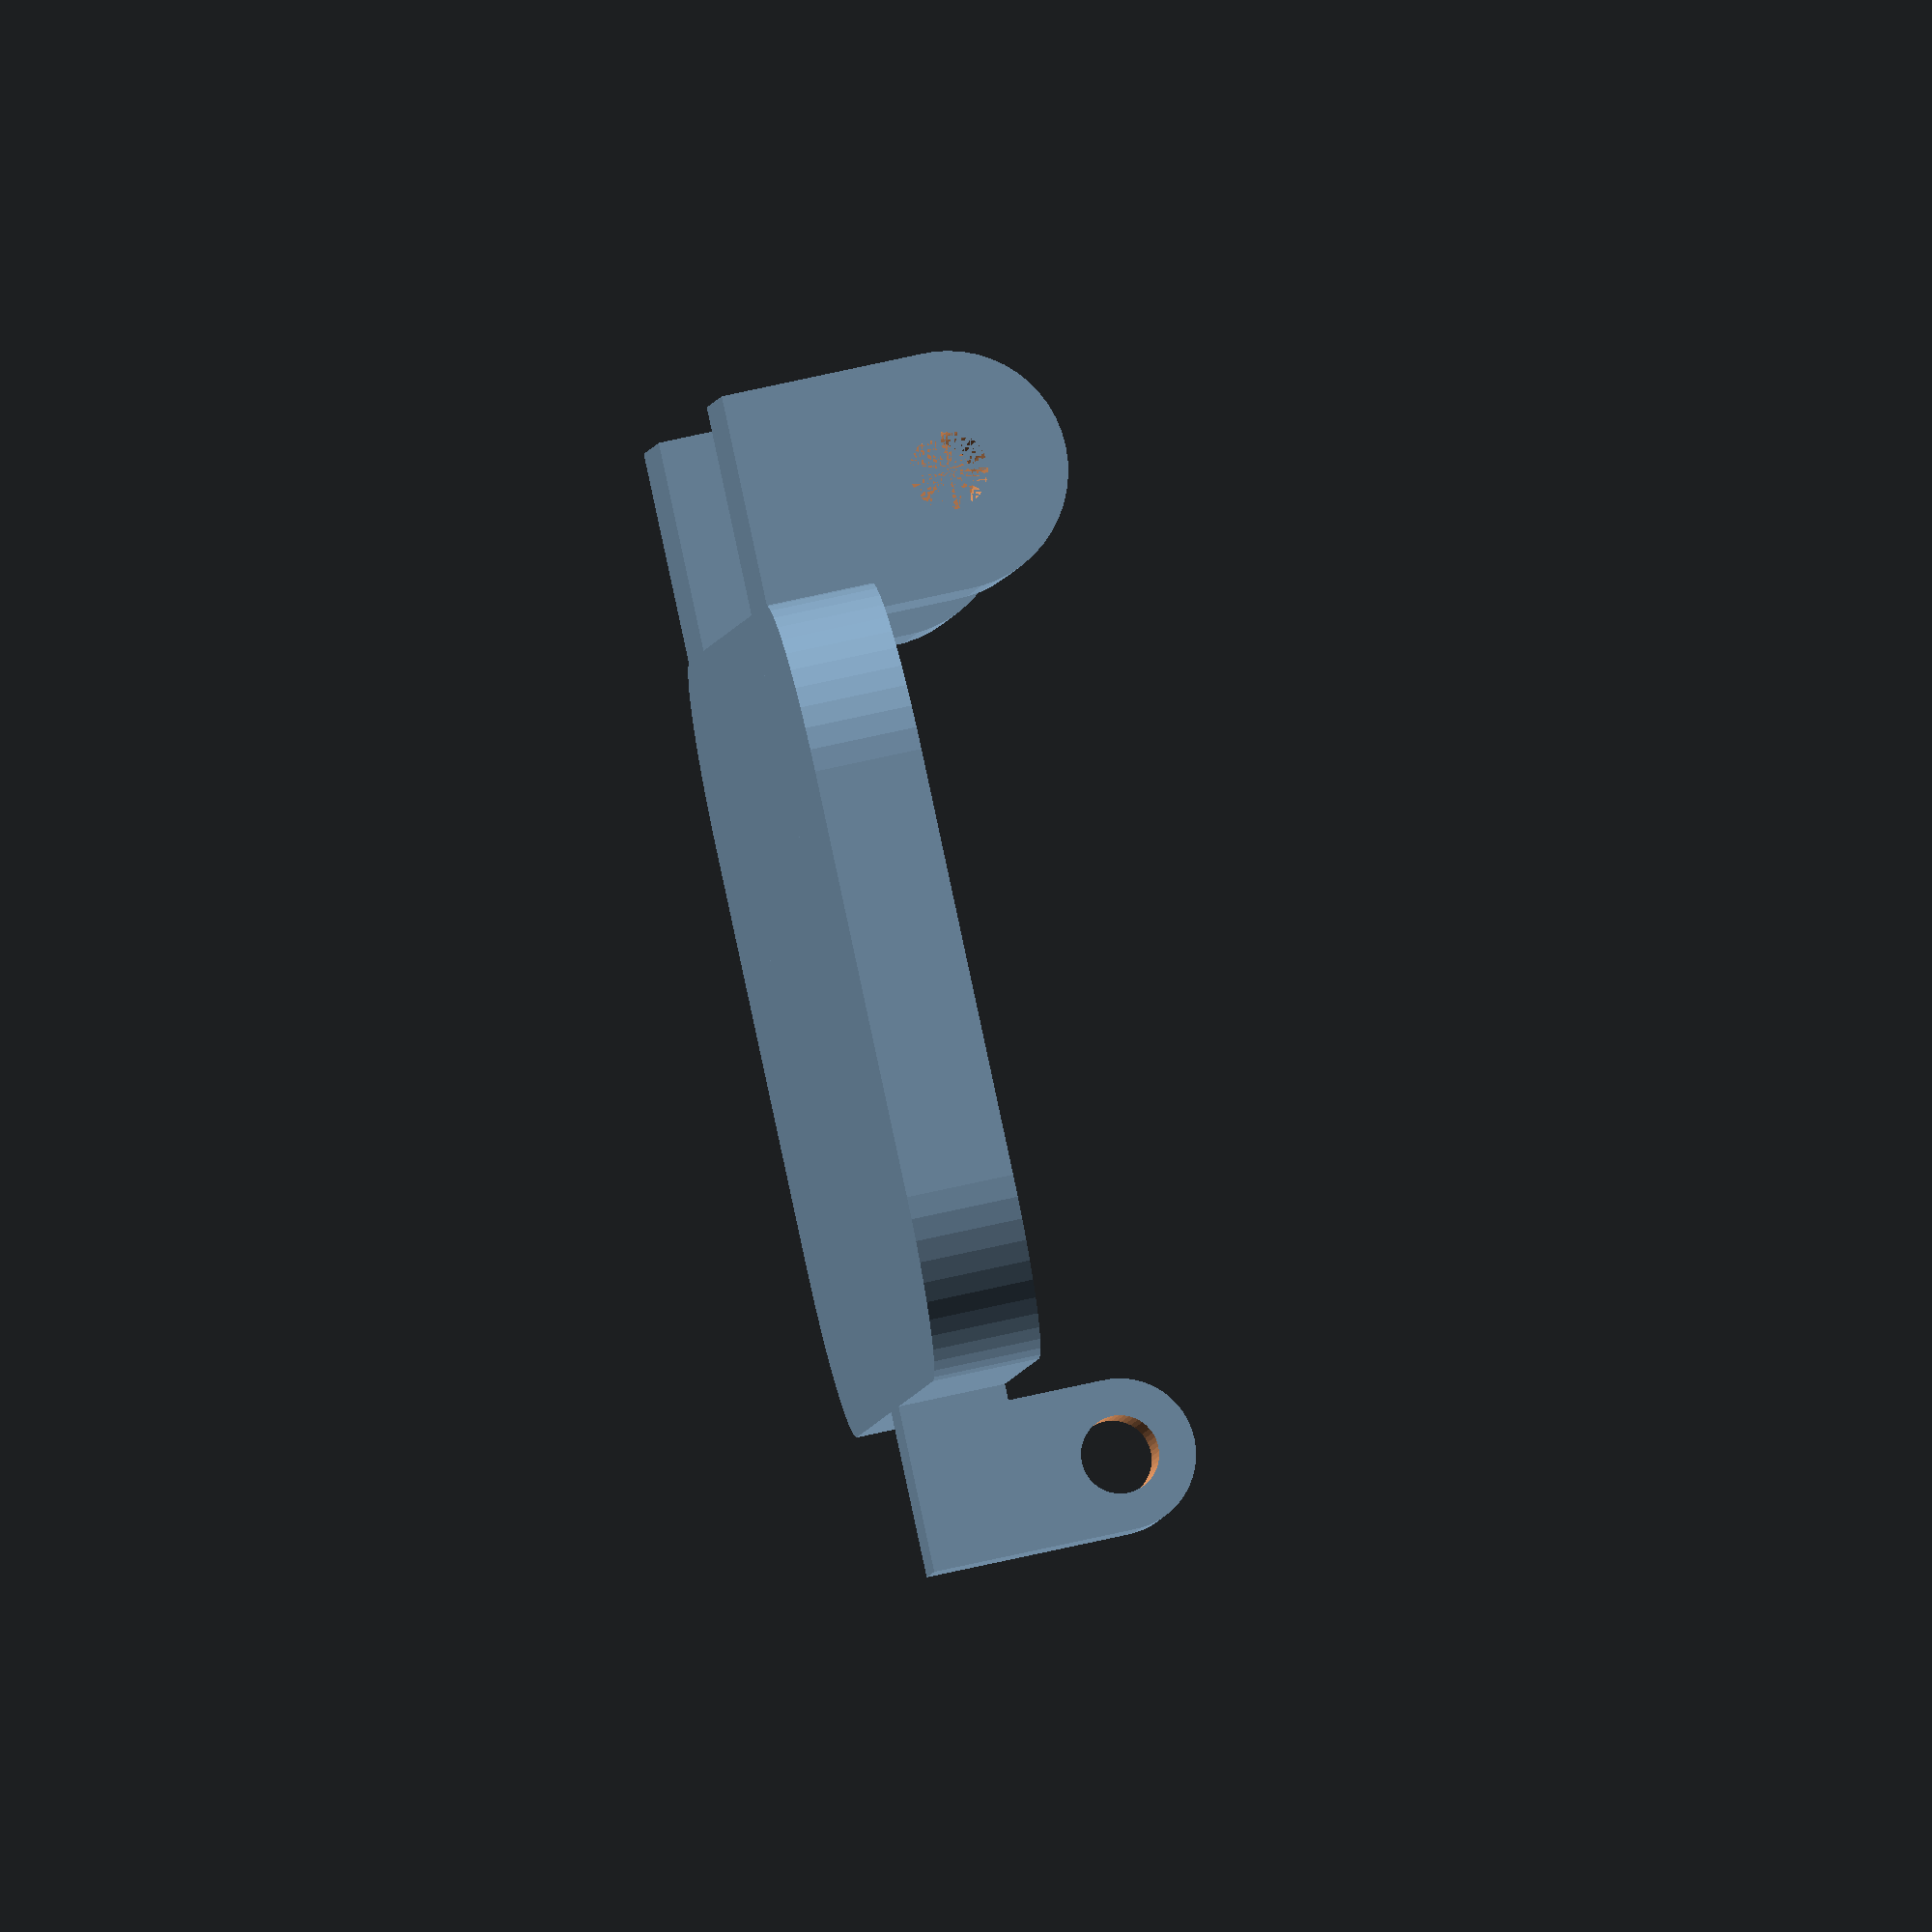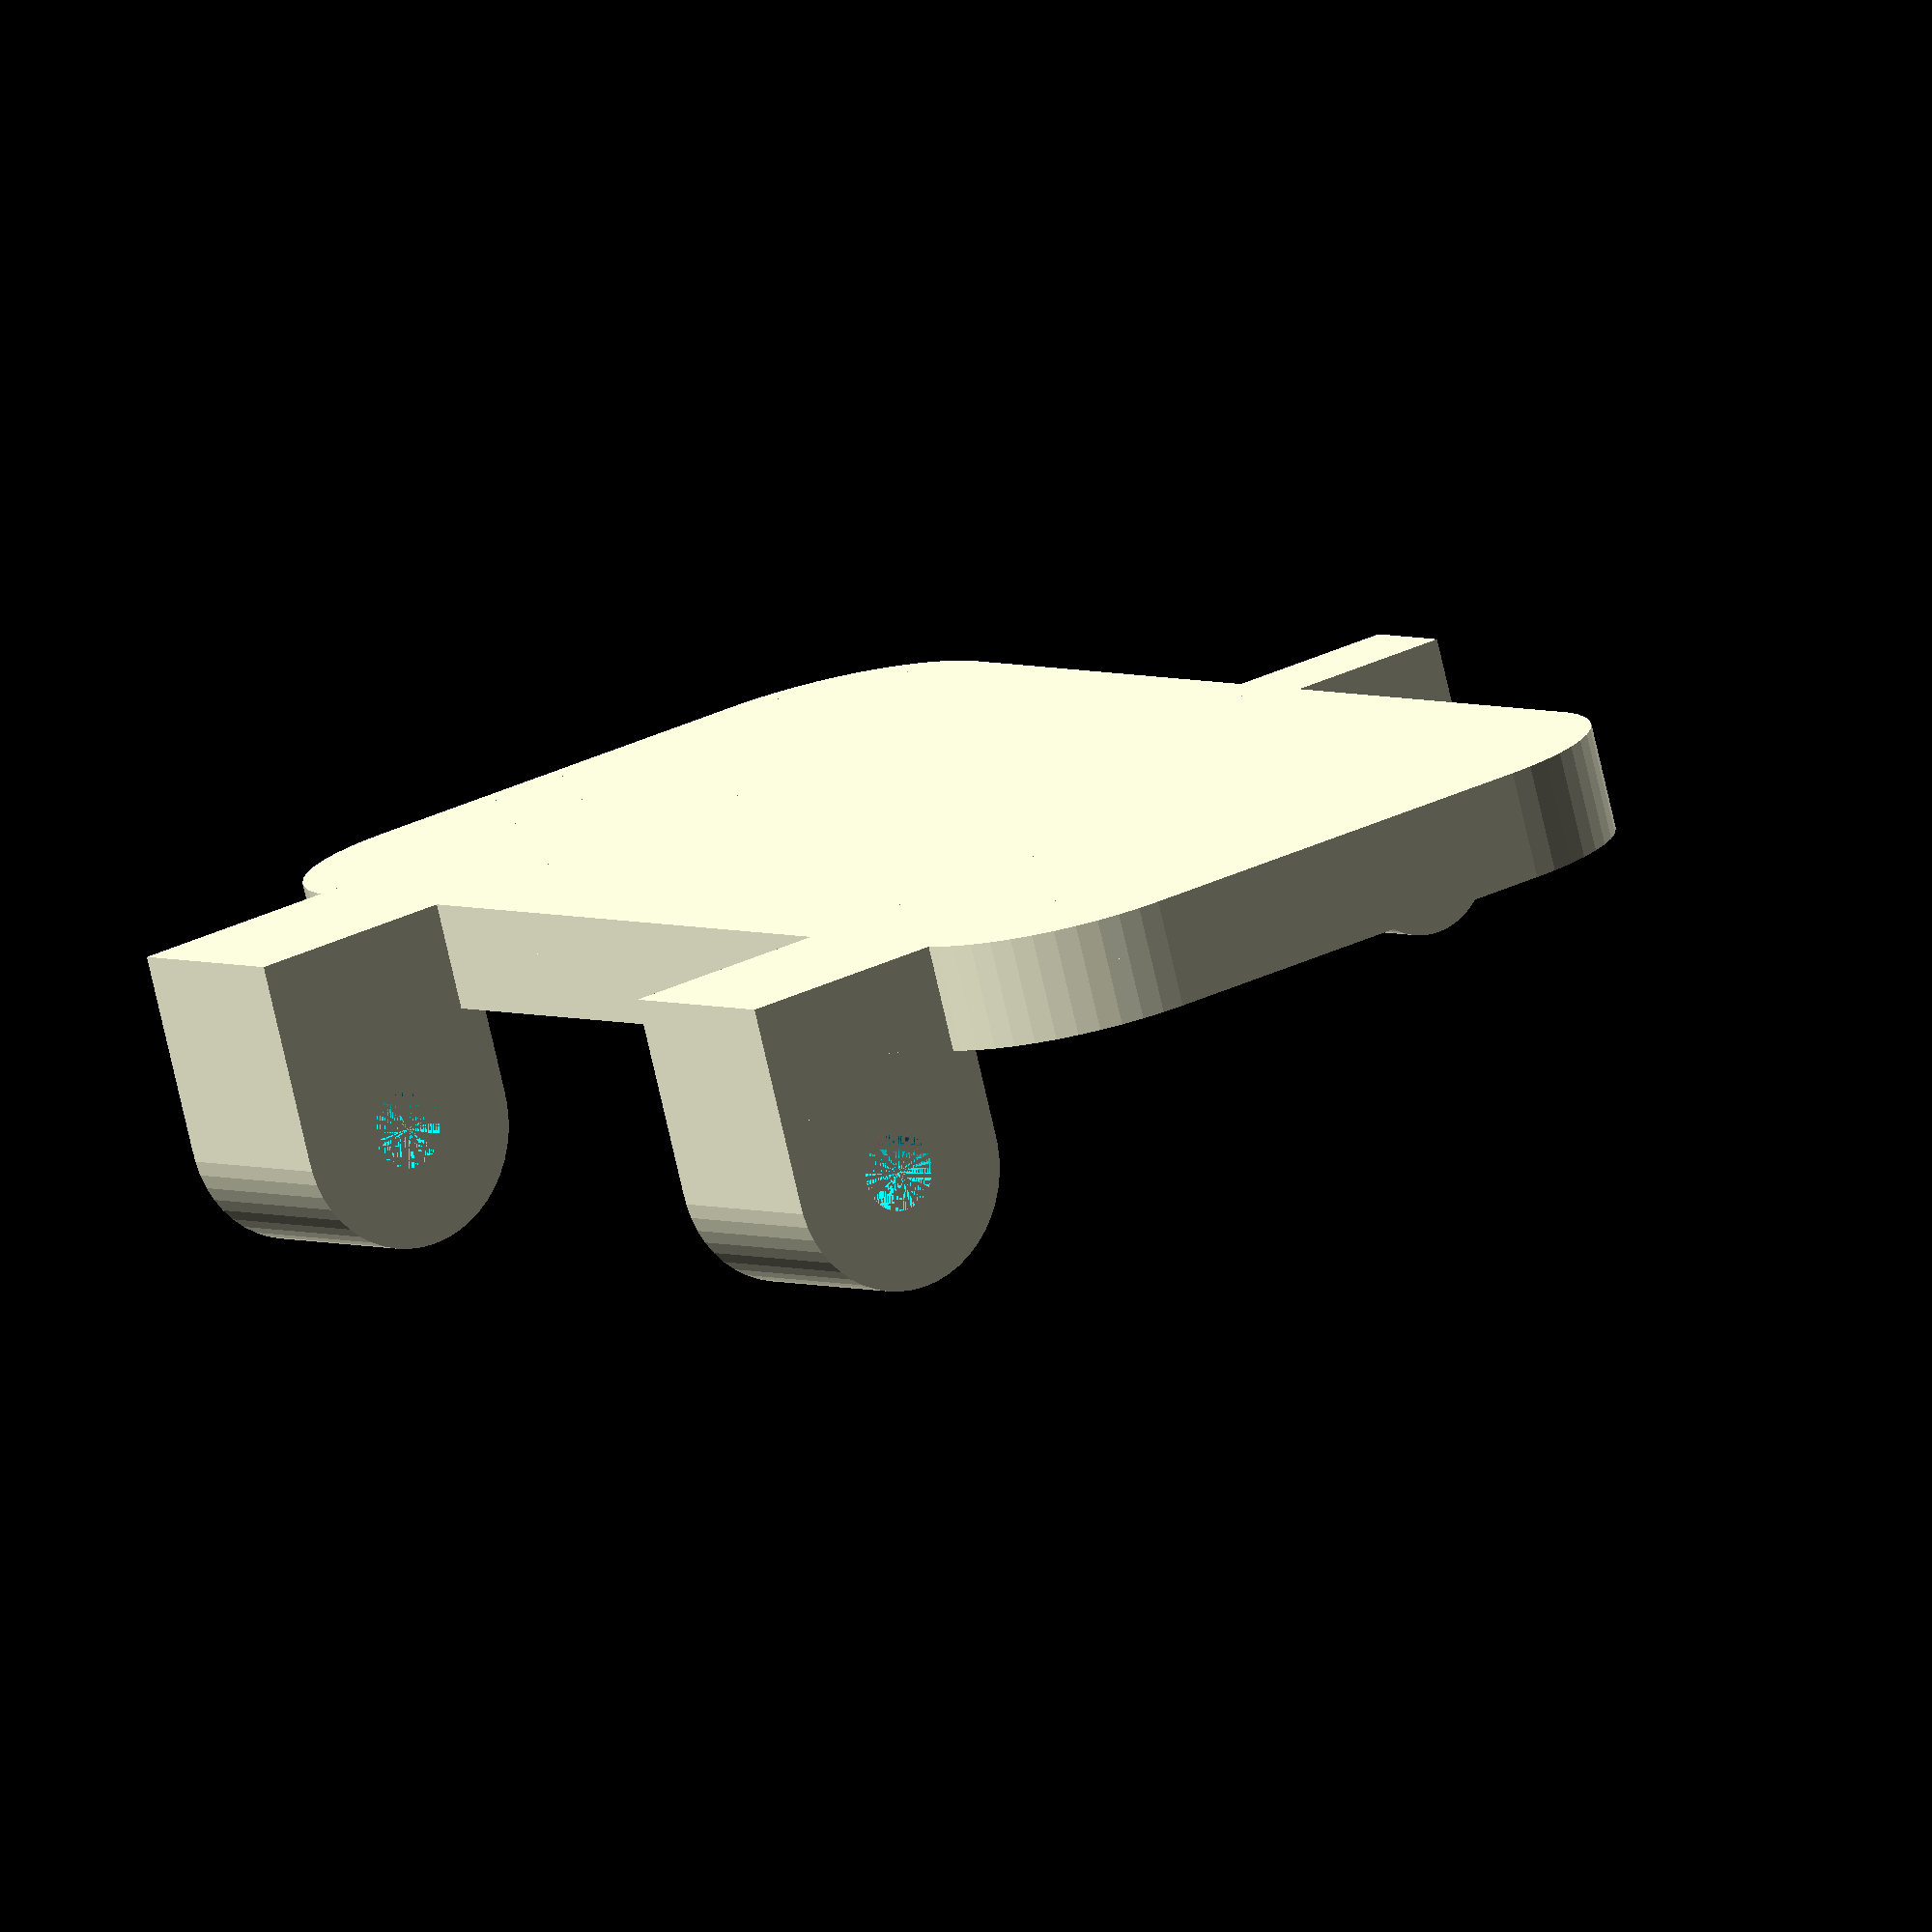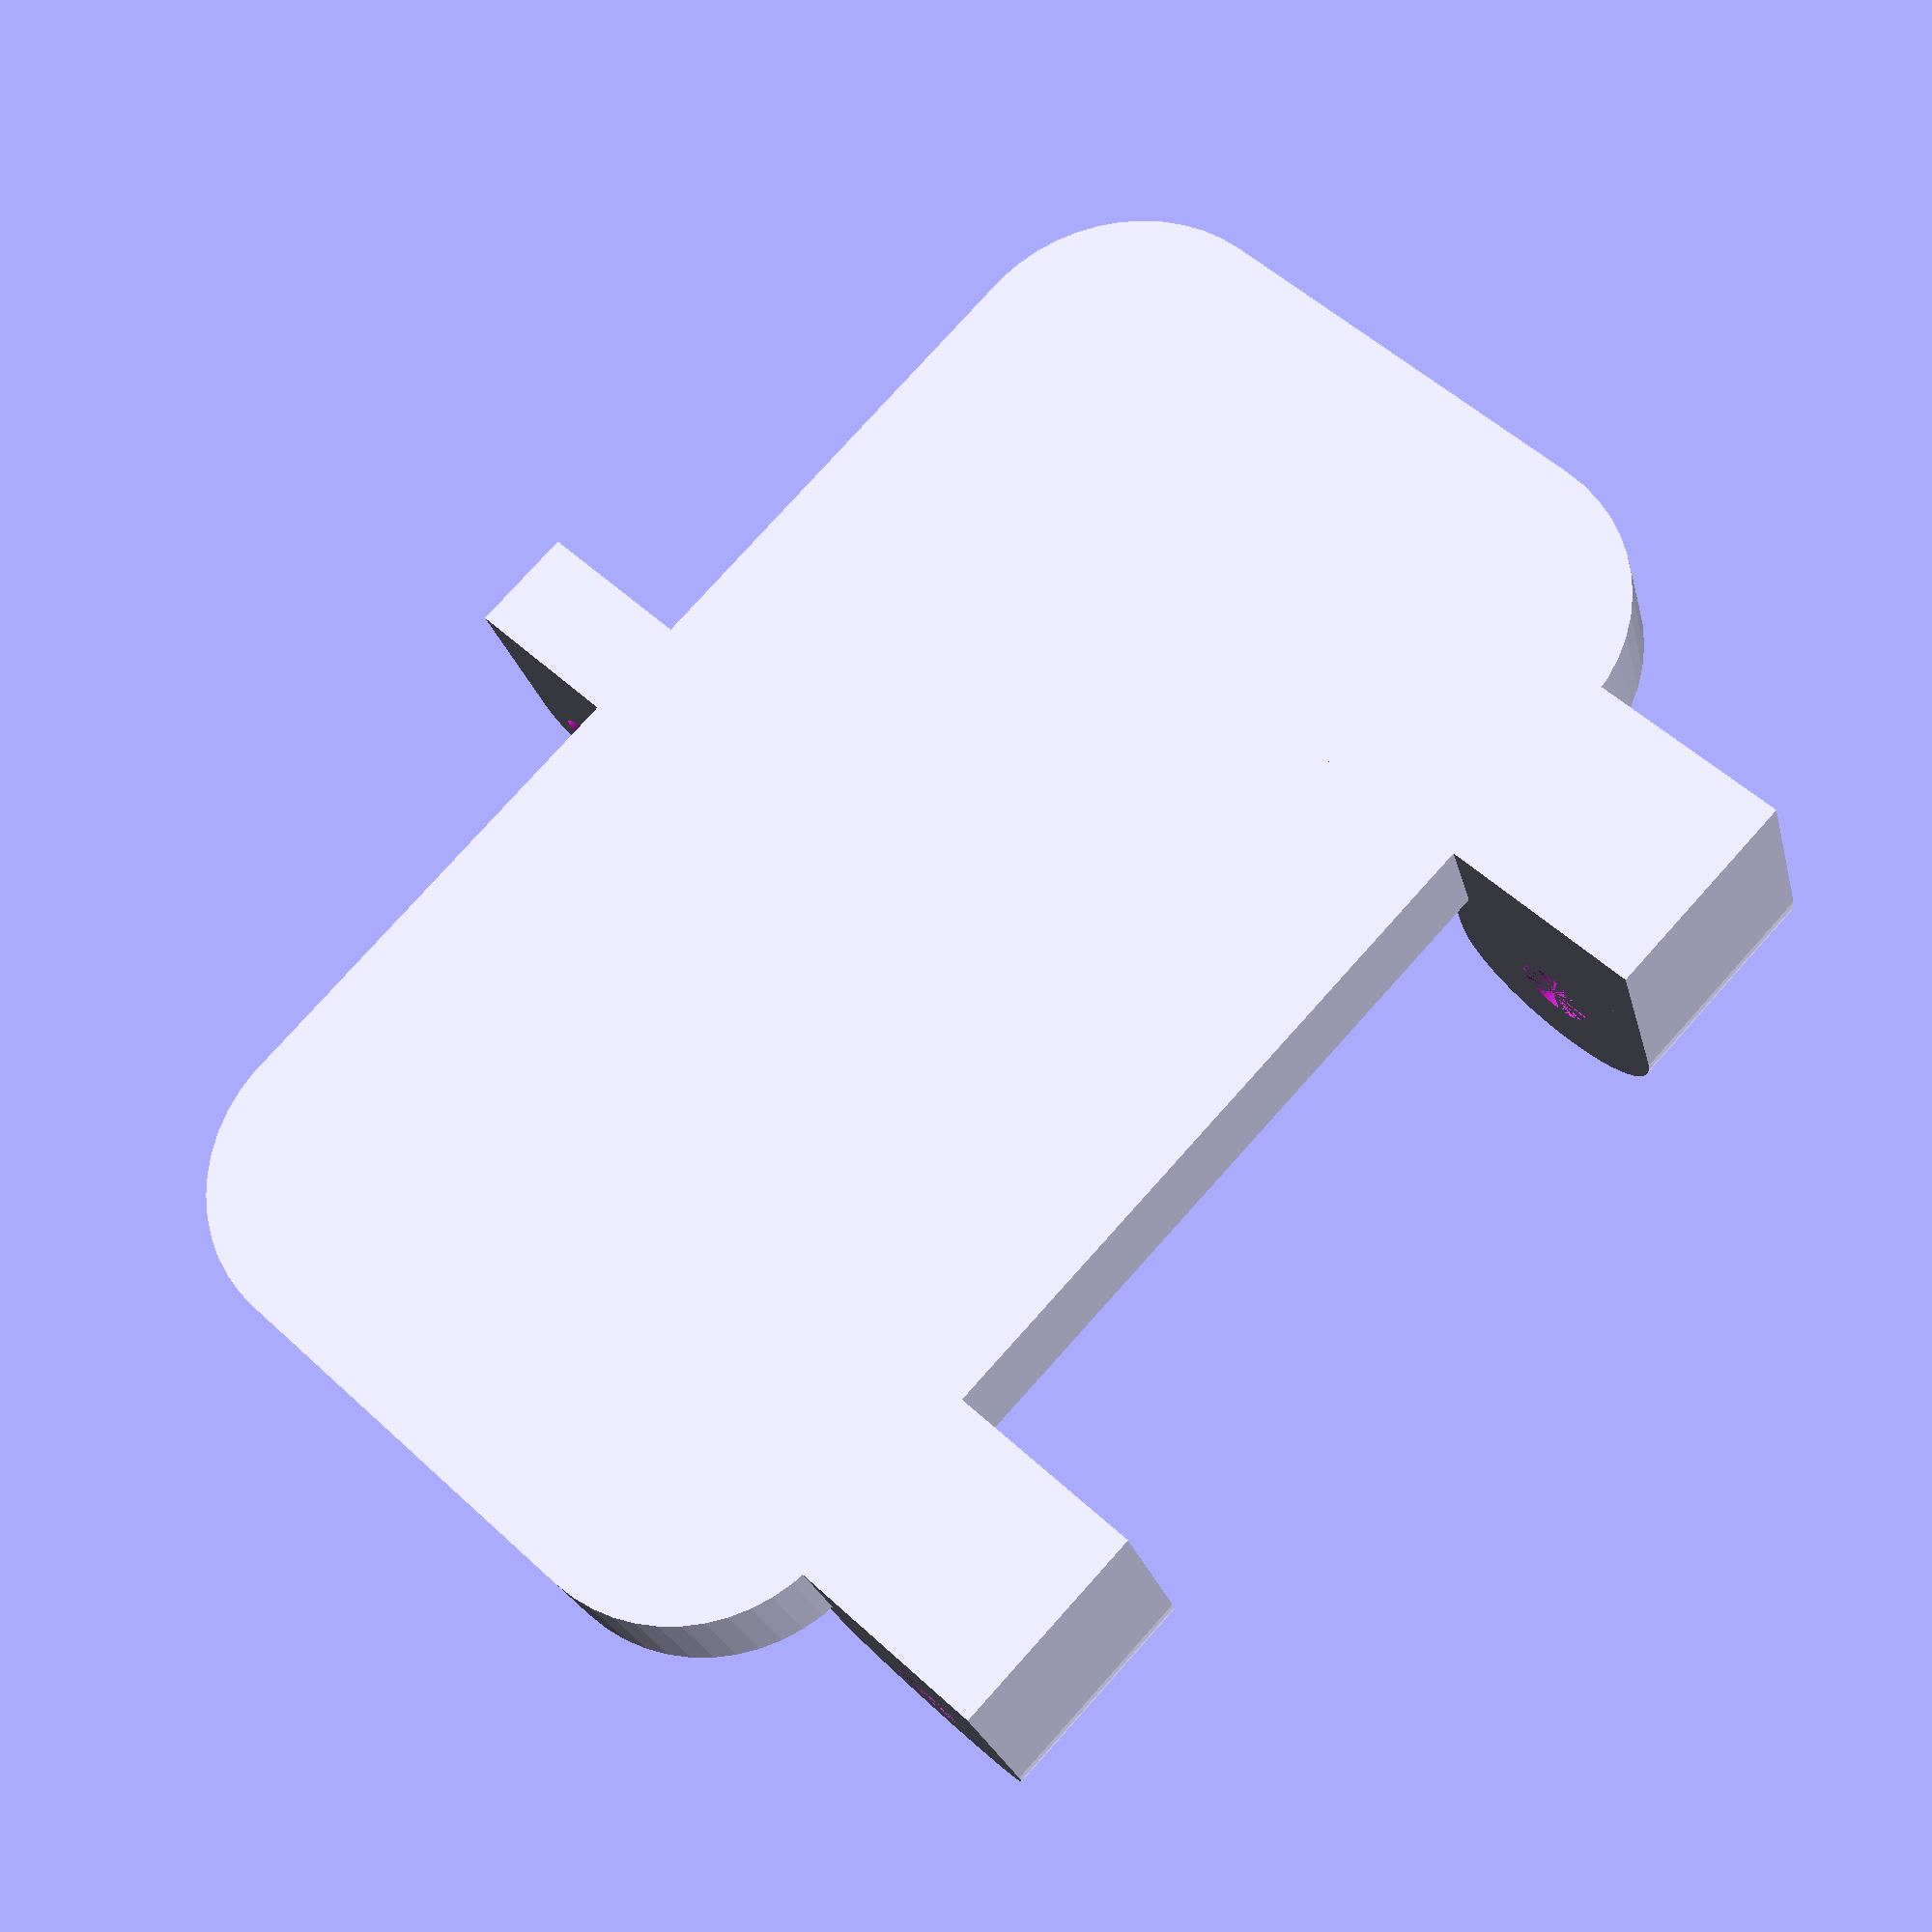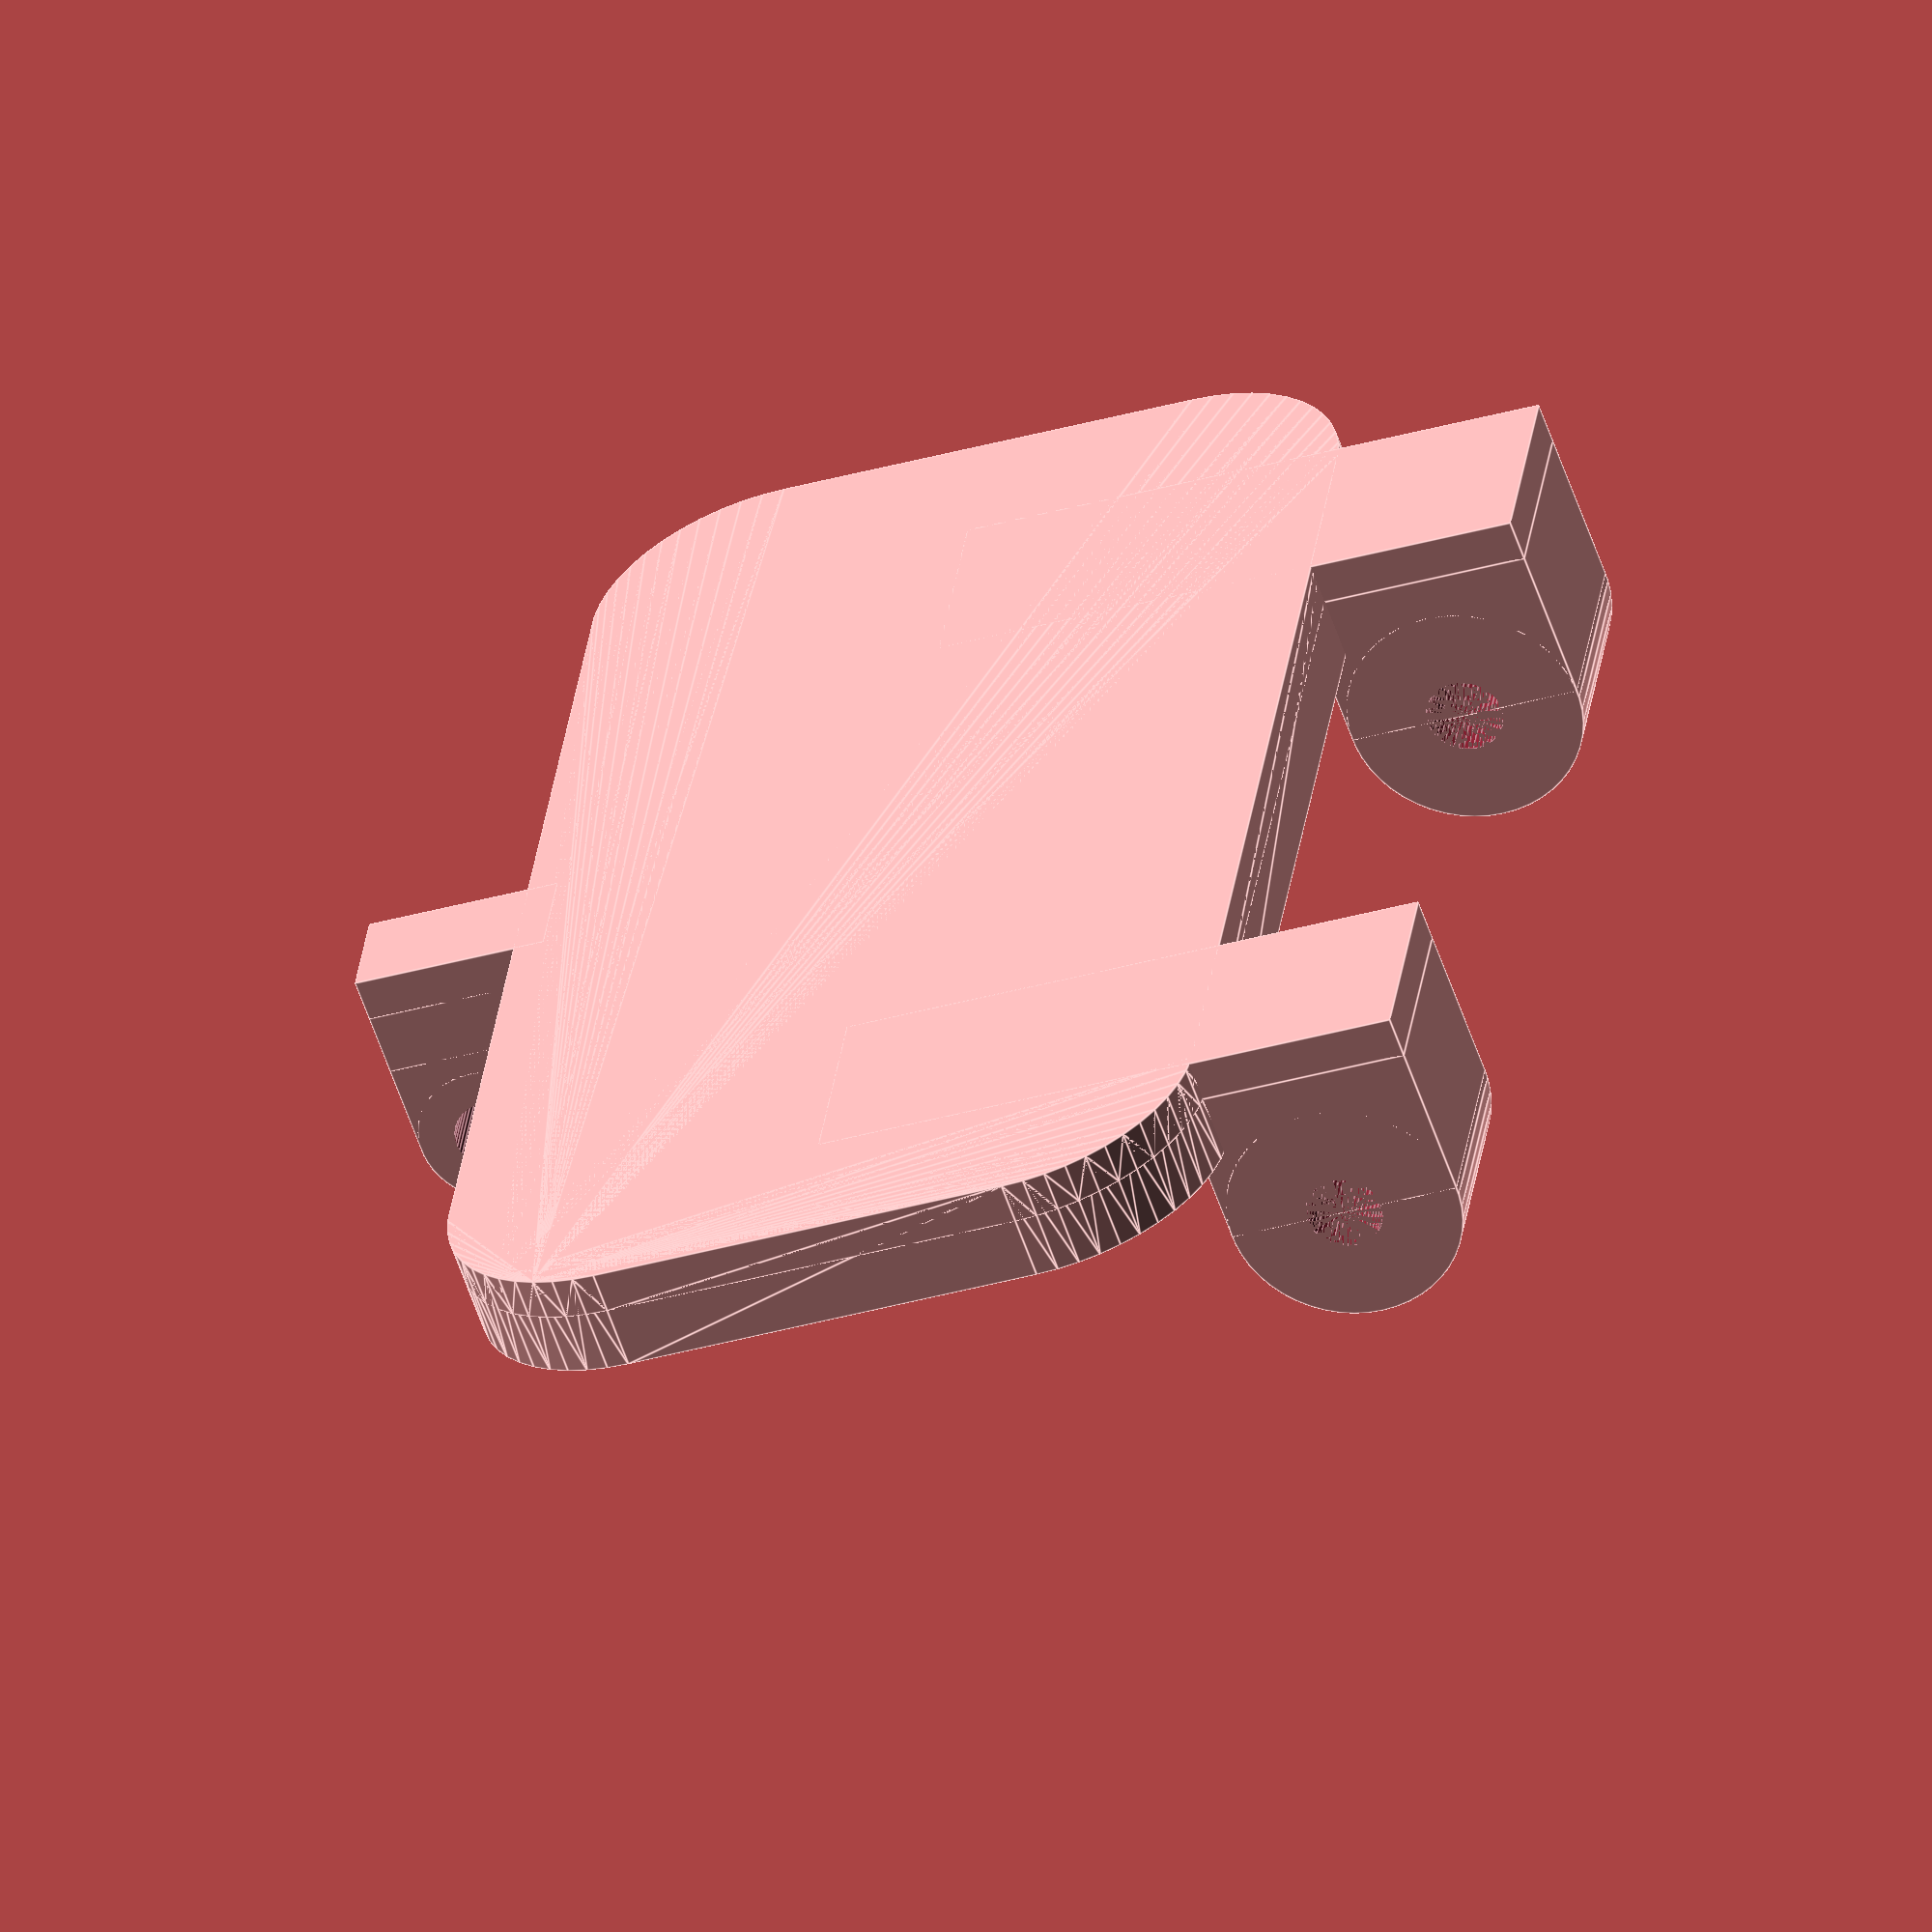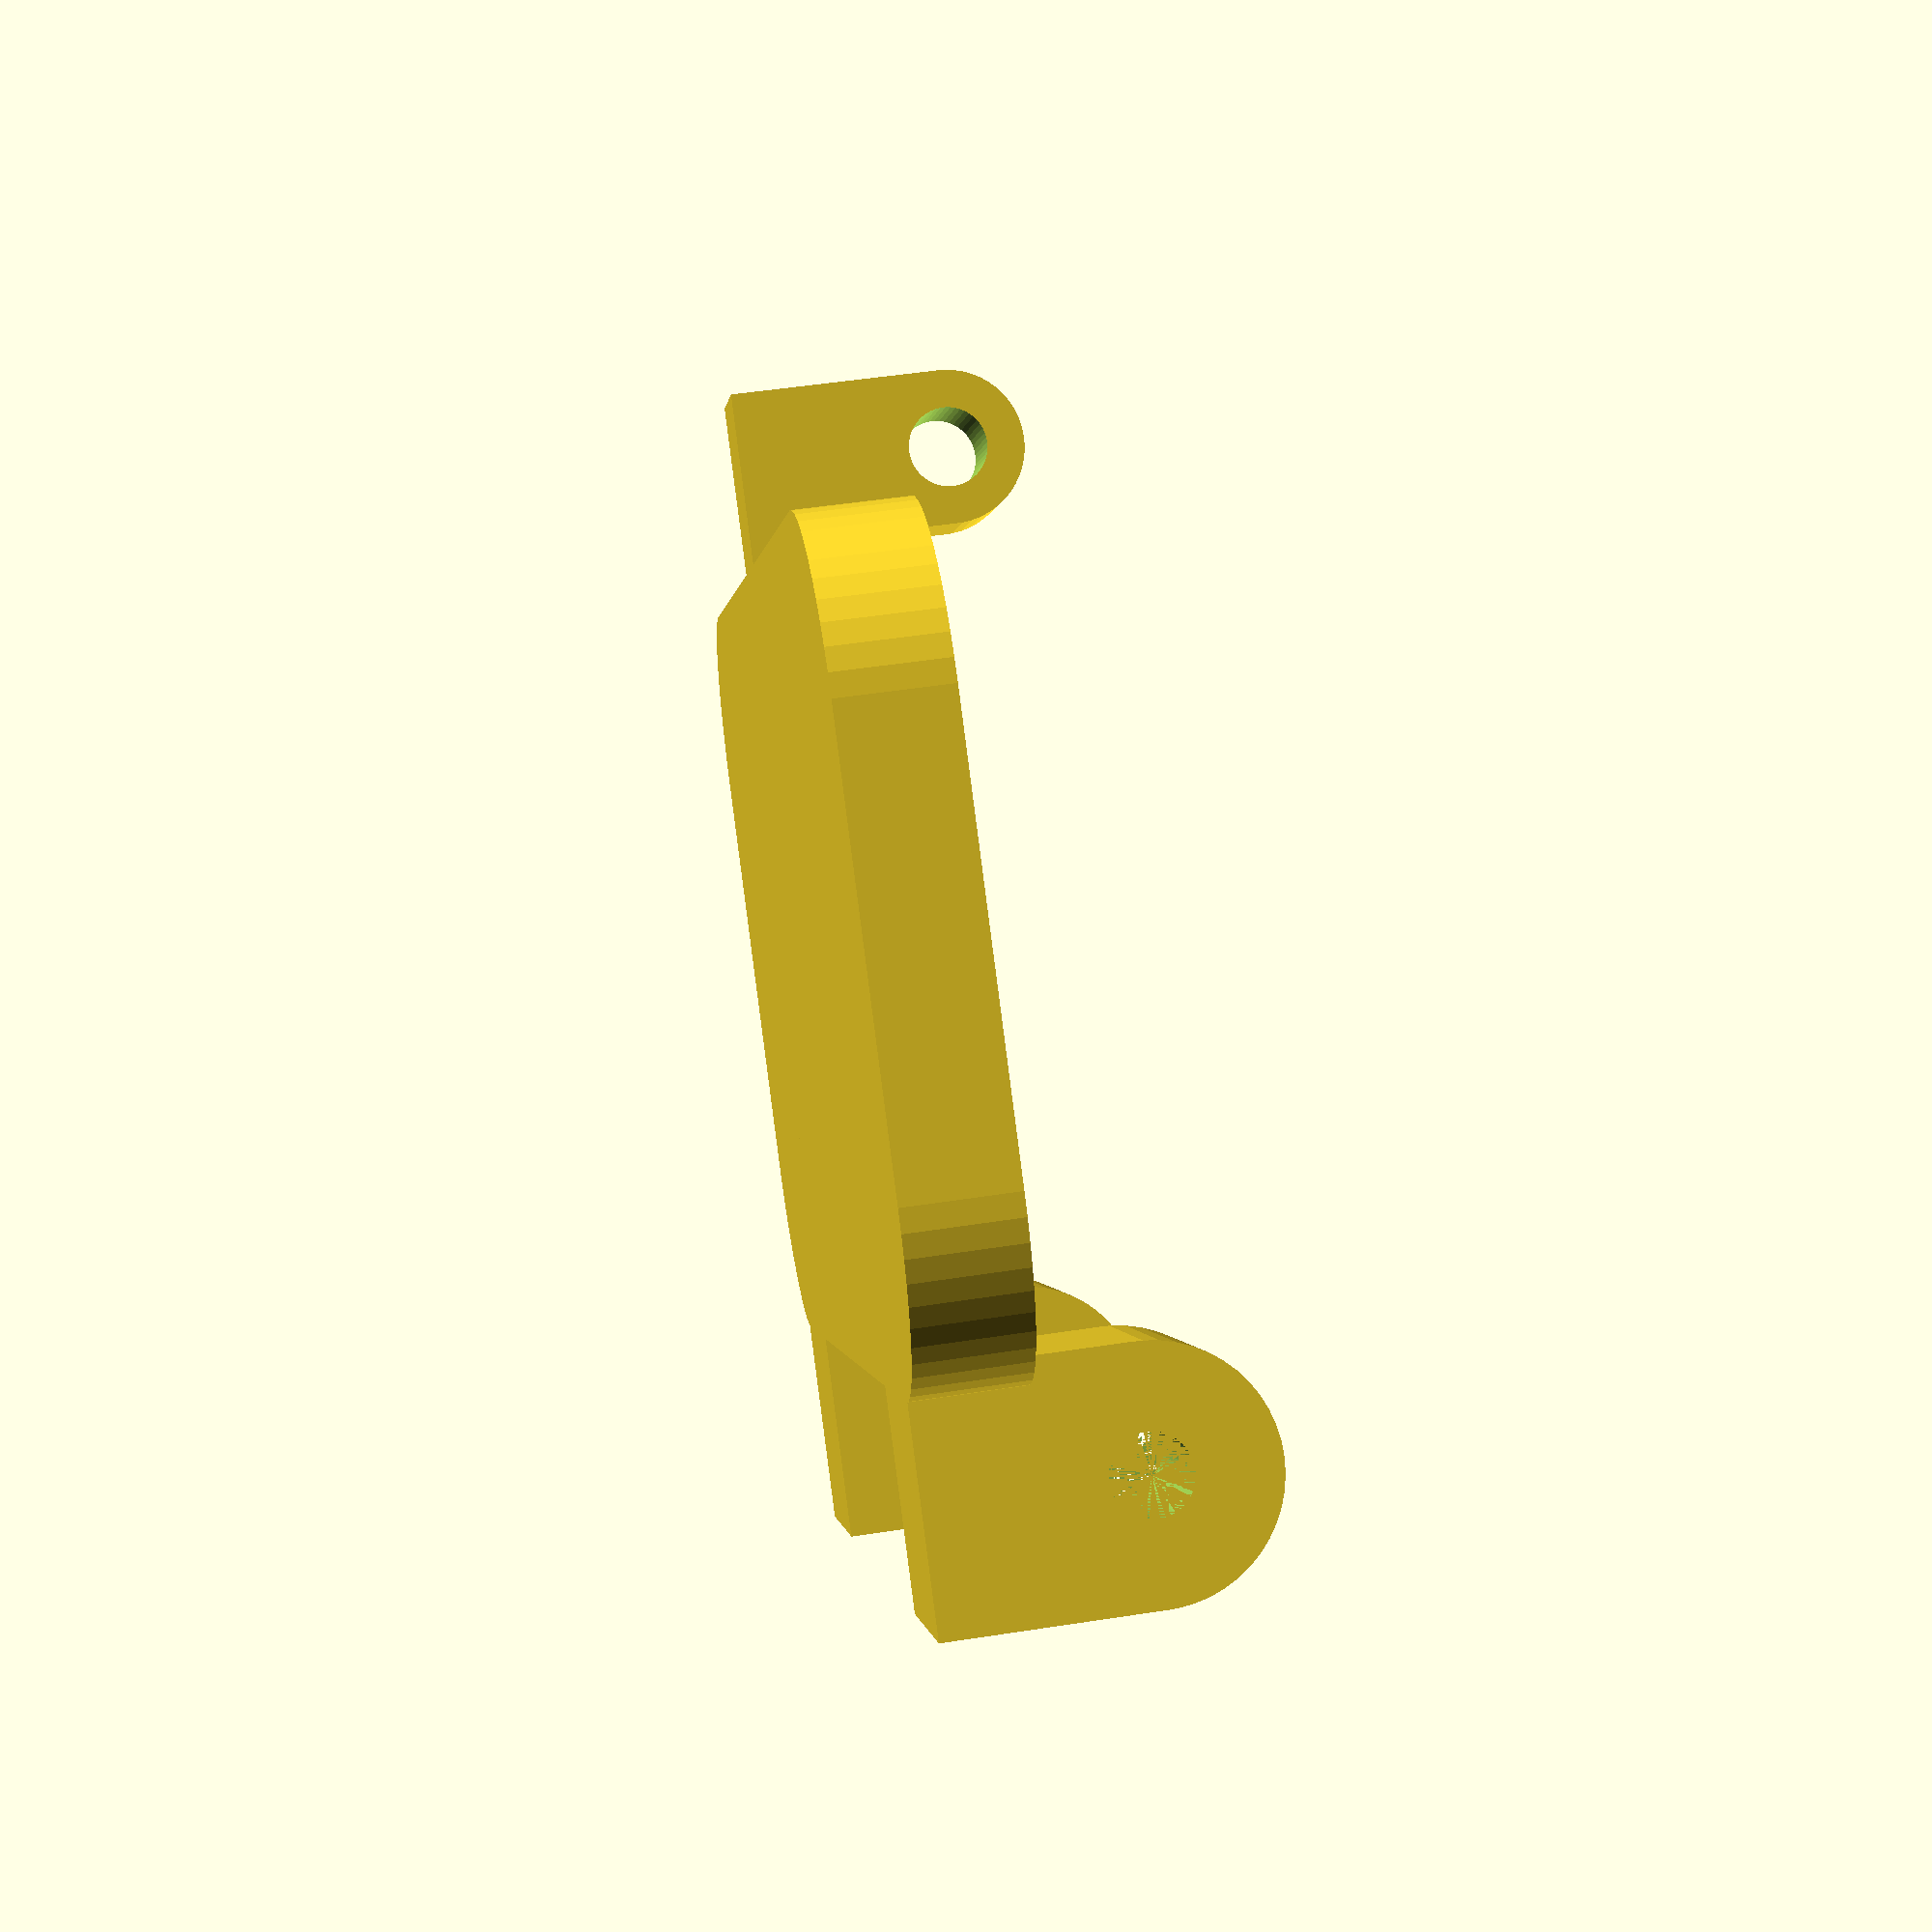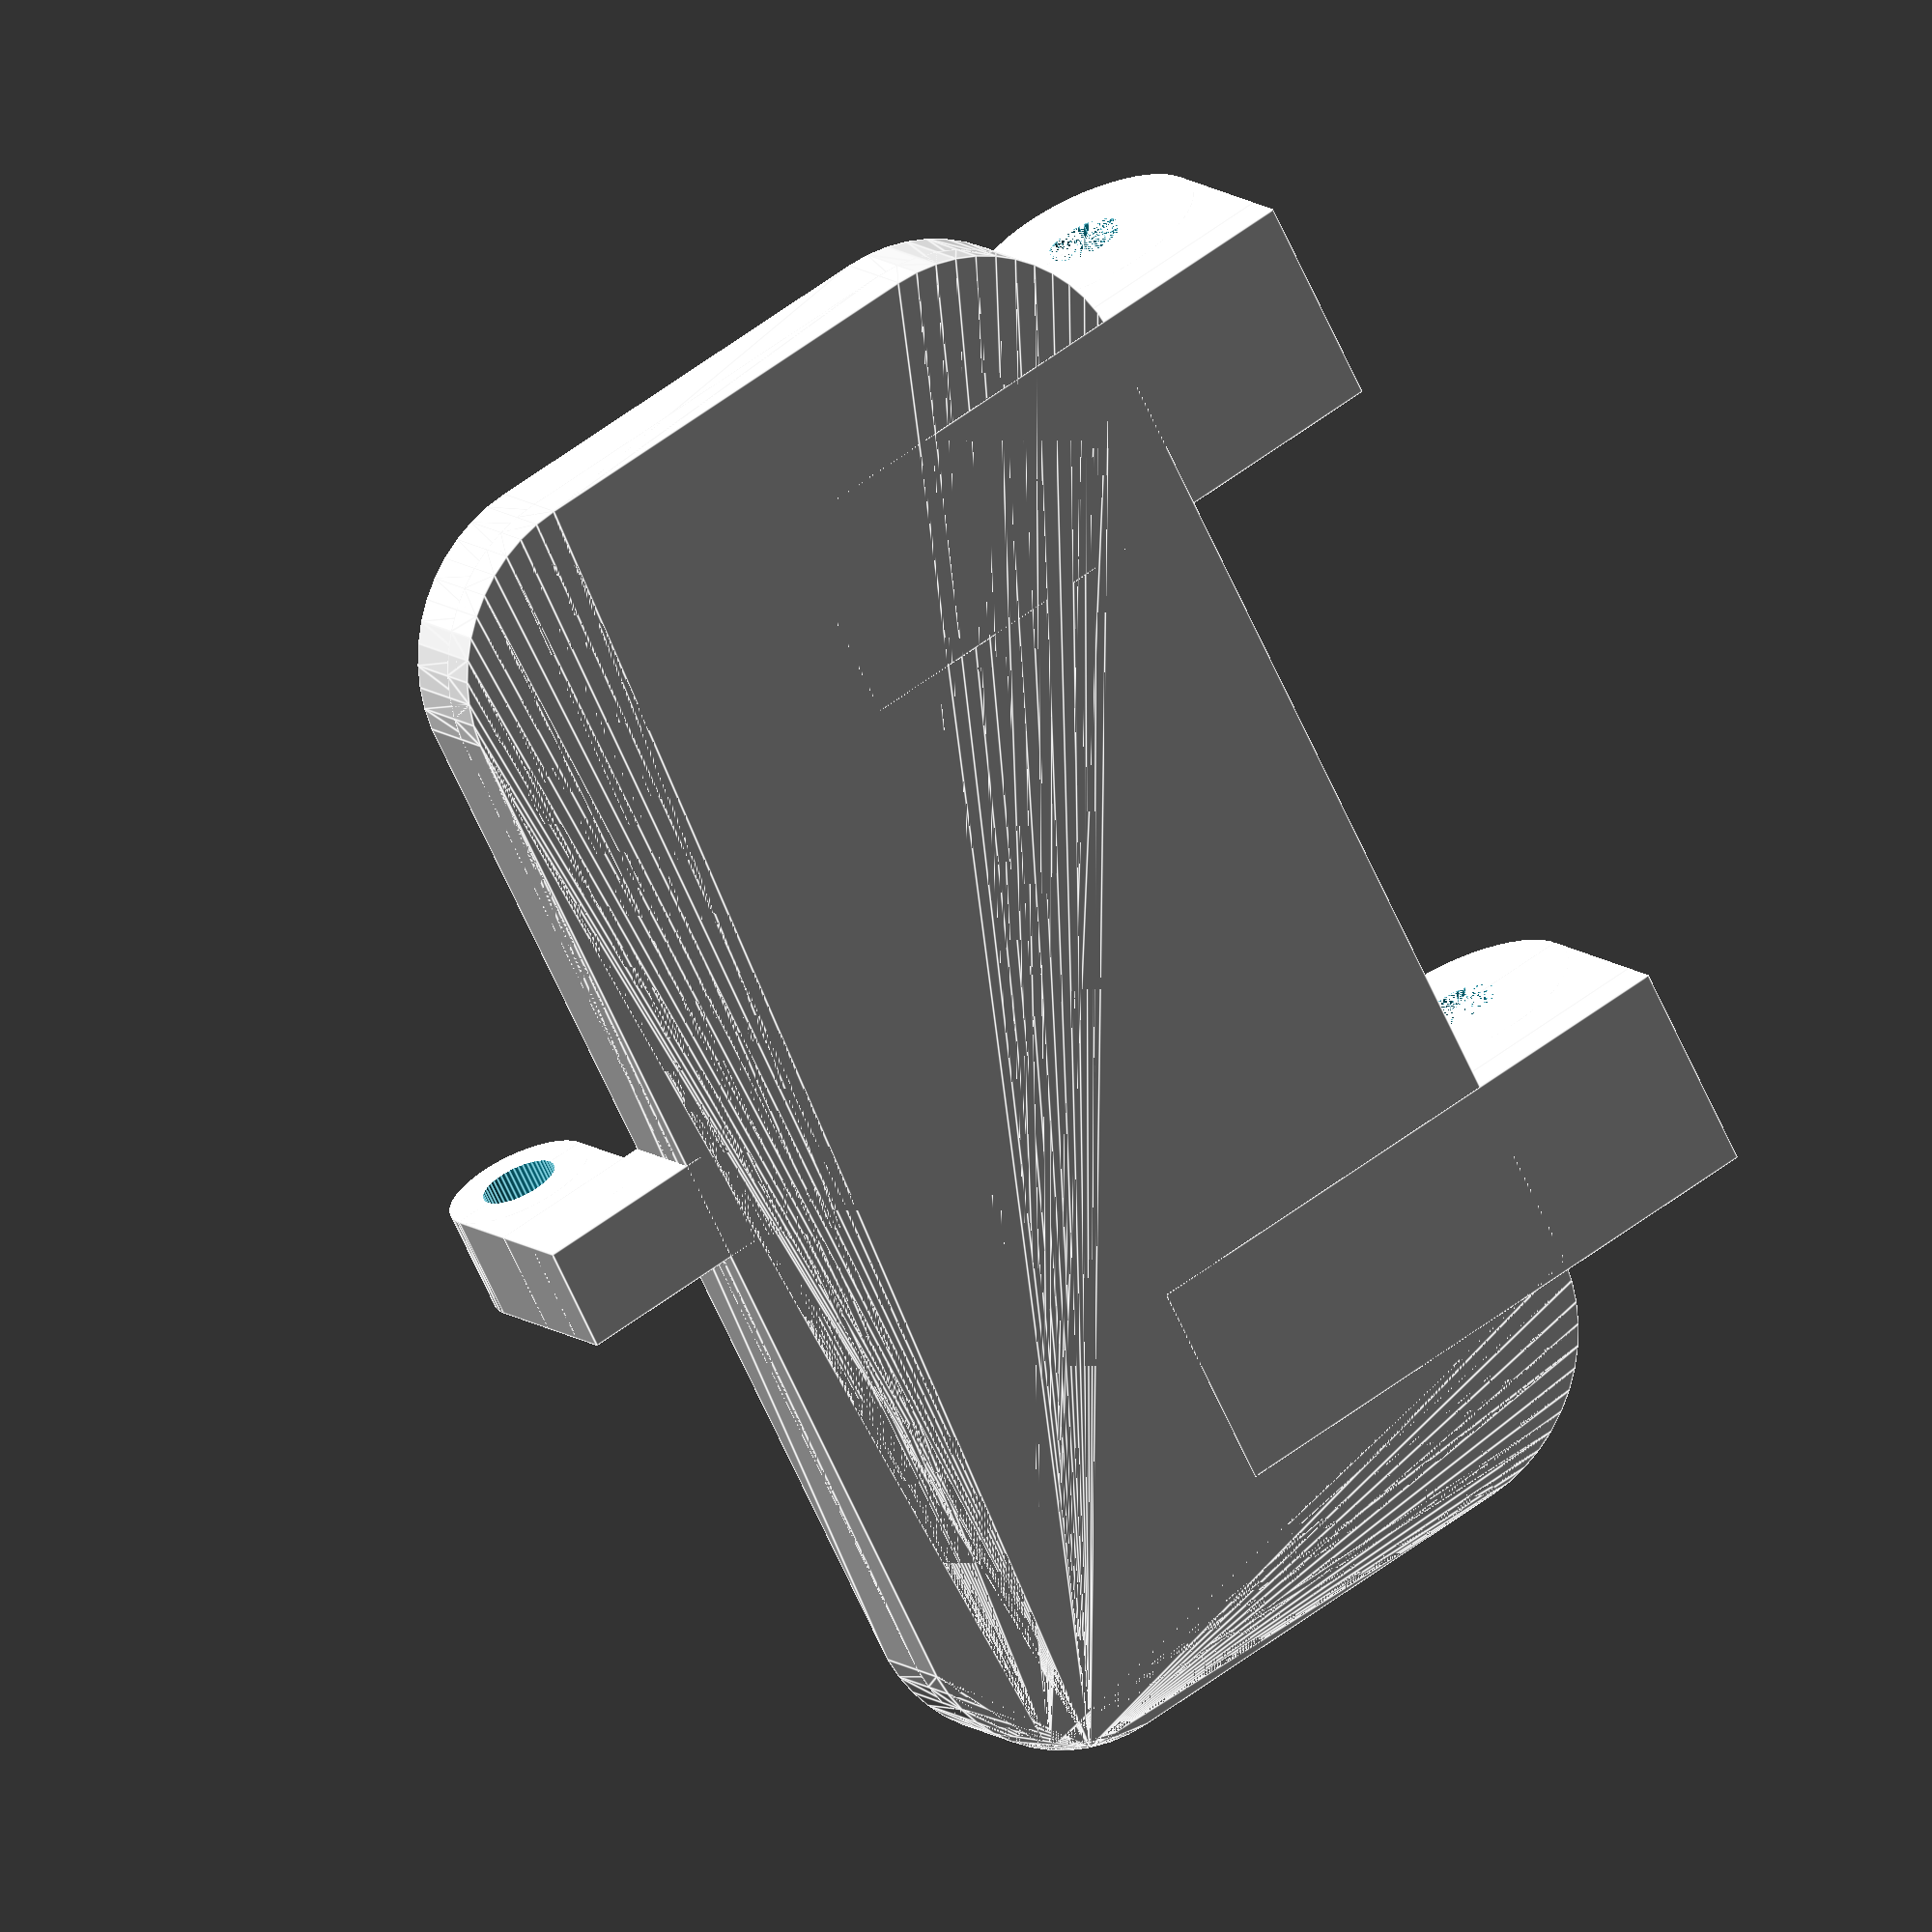
<openscad>
$fn = 50;


difference() {
	union() {
		translate(v = [0, -15.0000000000, -3]) {
			rotate(a = [0, 0, 0]) {
				difference() {
					union() {
						hull() {
							translate(v = [-25.0000000000, 10.0000000000, 0]) {
								cylinder(h = 5, r = 8.2500000000);
							}
							translate(v = [25.0000000000, 10.0000000000, 0]) {
								cylinder(h = 5, r = 8.2500000000);
							}
							translate(v = [-25.0000000000, -10.0000000000, 0]) {
								cylinder(h = 5, r = 8.2500000000);
							}
							translate(v = [25.0000000000, -10.0000000000, 0]) {
								cylinder(h = 5, r = 8.2500000000);
							}
						}
					}
					union() {
						hull() {
							translate(v = [-25.0000000000, 10.0000000000, 0]) {
								cylinder(h = 5, r = 6.7500000000);
							}
							translate(v = [25.0000000000, 10.0000000000, 0]) {
								cylinder(h = 5, r = 6.7500000000);
							}
							translate(v = [-25.0000000000, -10.0000000000, 0]) {
								cylinder(h = 5, r = 6.7500000000);
							}
							translate(v = [25.0000000000, -10.0000000000, 0]) {
								cylinder(h = 5, r = 6.7500000000);
							}
						}
					}
				}
			}
		}
		translate(v = [0, -15.0000000000, 0]) {
			hull() {
				translate(v = [-25.0000000000, 10.0000000000, 0]) {
					cylinder(h = 2, r = 8.2500000000);
				}
				translate(v = [25.0000000000, 10.0000000000, 0]) {
					cylinder(h = 2, r = 8.2500000000);
				}
				translate(v = [-25.0000000000, -10.0000000000, 0]) {
					cylinder(h = 2, r = 8.2500000000);
				}
				translate(v = [25.0000000000, -10.0000000000, 0]) {
					cylinder(h = 2, r = 8.2500000000);
				}
			}
		}
		translate(v = [16.0000000000, 7.5000000000, -7.5000000000]) {
			rotate(a = [0, 90, 0]) {
				cylinder(h = 10, r = 5.5000000000);
			}
		}
		translate(v = [16.0000000000, 2.0000000000, -7.5000000000]) {
			cube(size = [10, 11, 7.5000000000]);
		}
		translate(v = [16.0000000000, -15.0000000000, 0.0000000000]) {
			cube(size = [10, 28.0000000000, 2]);
		}
		translate(v = [-26.0000000000, 7.5000000000, -7.5000000000]) {
			rotate(a = [0, 90, 0]) {
				cylinder(h = 10, r = 5.5000000000);
			}
		}
		translate(v = [-26.0000000000, 2.0000000000, -7.5000000000]) {
			cube(size = [10, 11, 7.5000000000]);
		}
		translate(v = [-26.0000000000, -15.0000000000, 0.0000000000]) {
			cube(size = [10, 28.0000000000, 2]);
		}
		translate(v = [-2.5000000000, -37.5000000000, -7.5000000000]) {
			rotate(a = [0, 90, 0]) {
				cylinder(h = 5, r = 3.5000000000);
			}
		}
		translate(v = [-2.5000000000, -41.0000000000, -7.5000000000]) {
			cube(size = [5, 7, 7.5000000000]);
		}
		translate(v = [-2.5000000000, -41.0000000000, -3.0000000000]) {
			cube(size = [5, 9.2500000000, 5]);
		}
	}
	union() {
		translate(v = [0, -15.0000000000, -3]) {
			hull() {
				translate(v = [-25.0000000000, 10.0000000000, 0]) {
					cylinder(h = 3, r = 6.7500000000);
				}
				translate(v = [25.0000000000, 10.0000000000, 0]) {
					cylinder(h = 3, r = 6.7500000000);
				}
				translate(v = [-25.0000000000, -10.0000000000, 0]) {
					cylinder(h = 3, r = 6.7500000000);
				}
				translate(v = [25.0000000000, -10.0000000000, 0]) {
					cylinder(h = 3, r = 6.7500000000);
				}
			}
		}
		translate(v = [16.0000000000, 7.5000000000, -7.5000000000]) {
			rotate(a = [0, 90, 0]) {
				cylinder(h = 10, r = 1.8000000000);
			}
		}
		translate(v = [-26.0000000000, 7.5000000000, -7.5000000000]) {
			rotate(a = [0, 90, 0]) {
				cylinder(h = 10, r = 1.8000000000);
			}
		}
		translate(v = [-5.0000000000, -37.5000000000, -7.5000000000]) {
			rotate(a = [0, 90, 0]) {
				cylinder(h = 10, r = 1.8000000000);
			}
		}
	}
}
</openscad>
<views>
elev=110.6 azim=108.1 roll=102.8 proj=o view=wireframe
elev=78.4 azim=236.6 roll=13.0 proj=o view=solid
elev=23.6 azim=133.3 roll=13.1 proj=p view=solid
elev=59.4 azim=98.0 roll=18.9 proj=o view=edges
elev=130.1 azim=309.7 roll=99.7 proj=p view=wireframe
elev=169.8 azim=242.6 roll=207.0 proj=o view=edges
</views>
